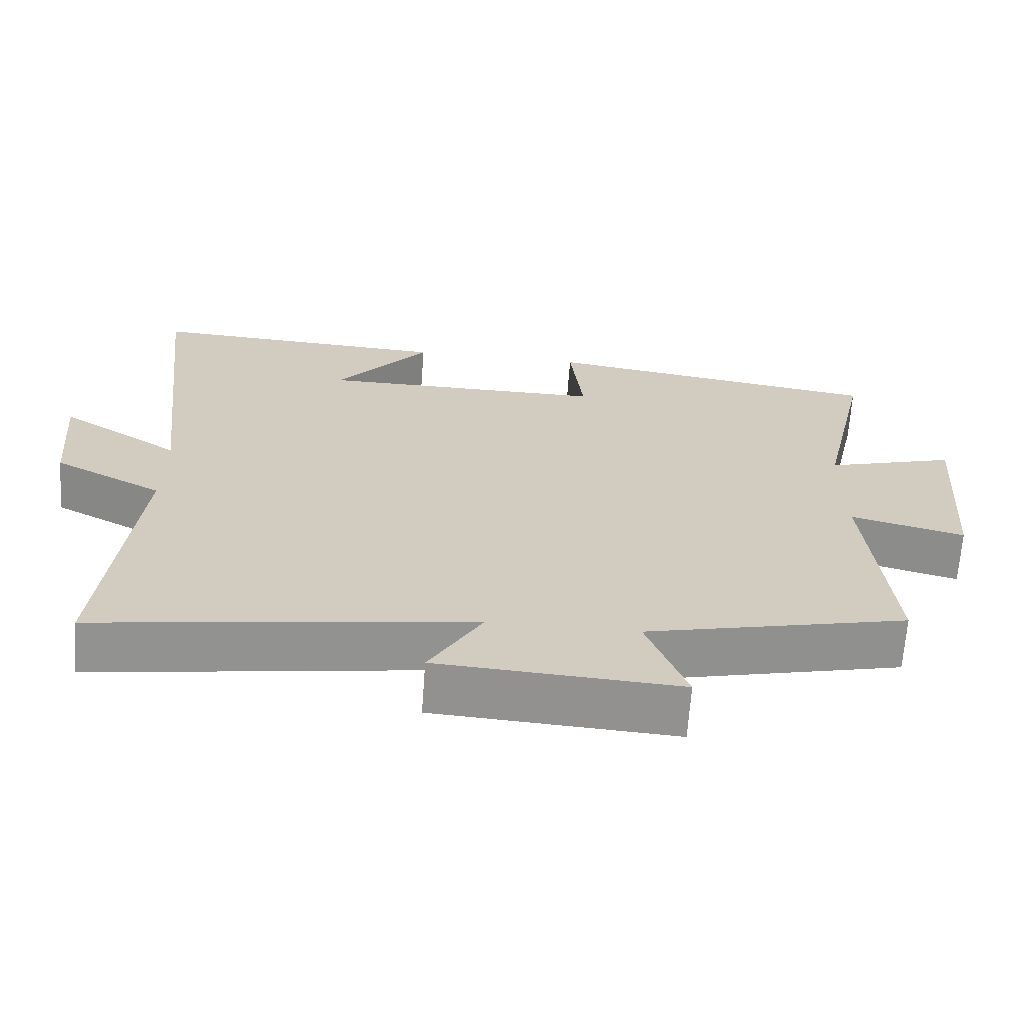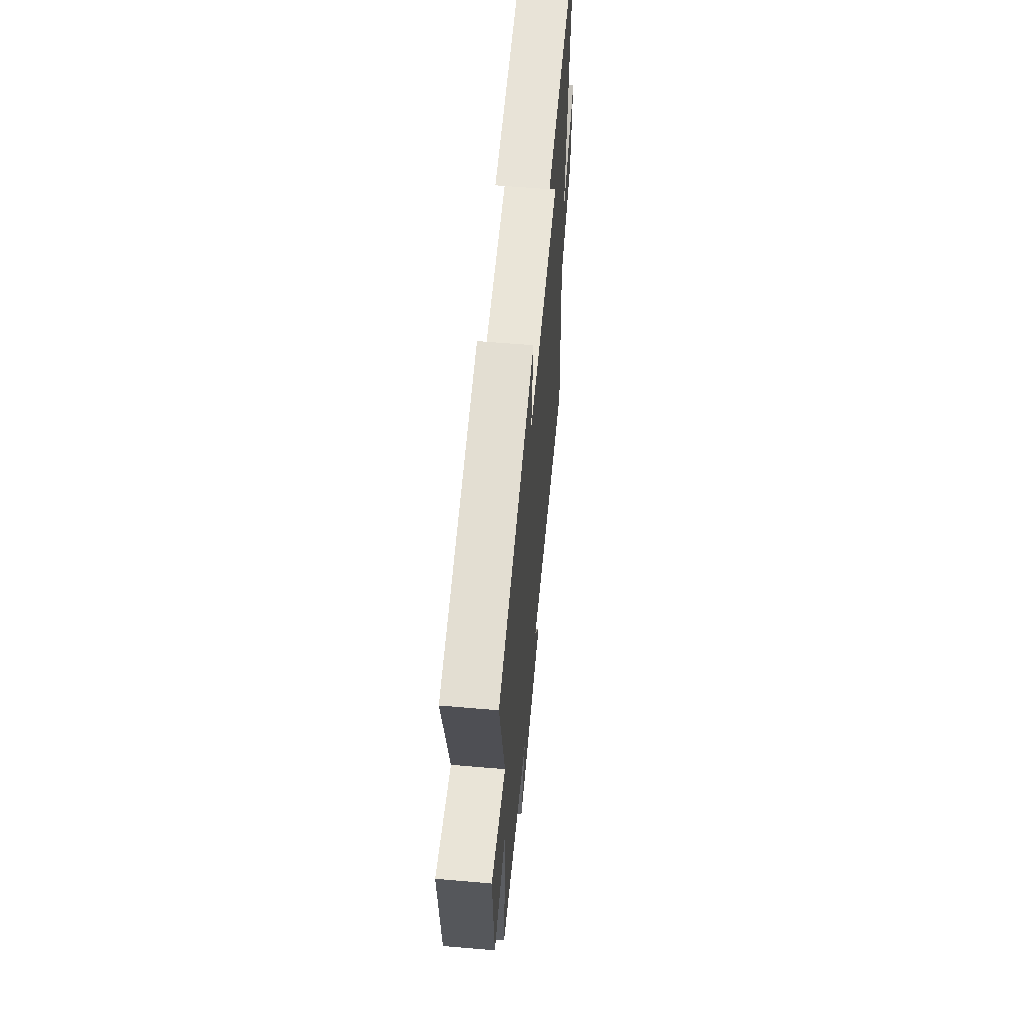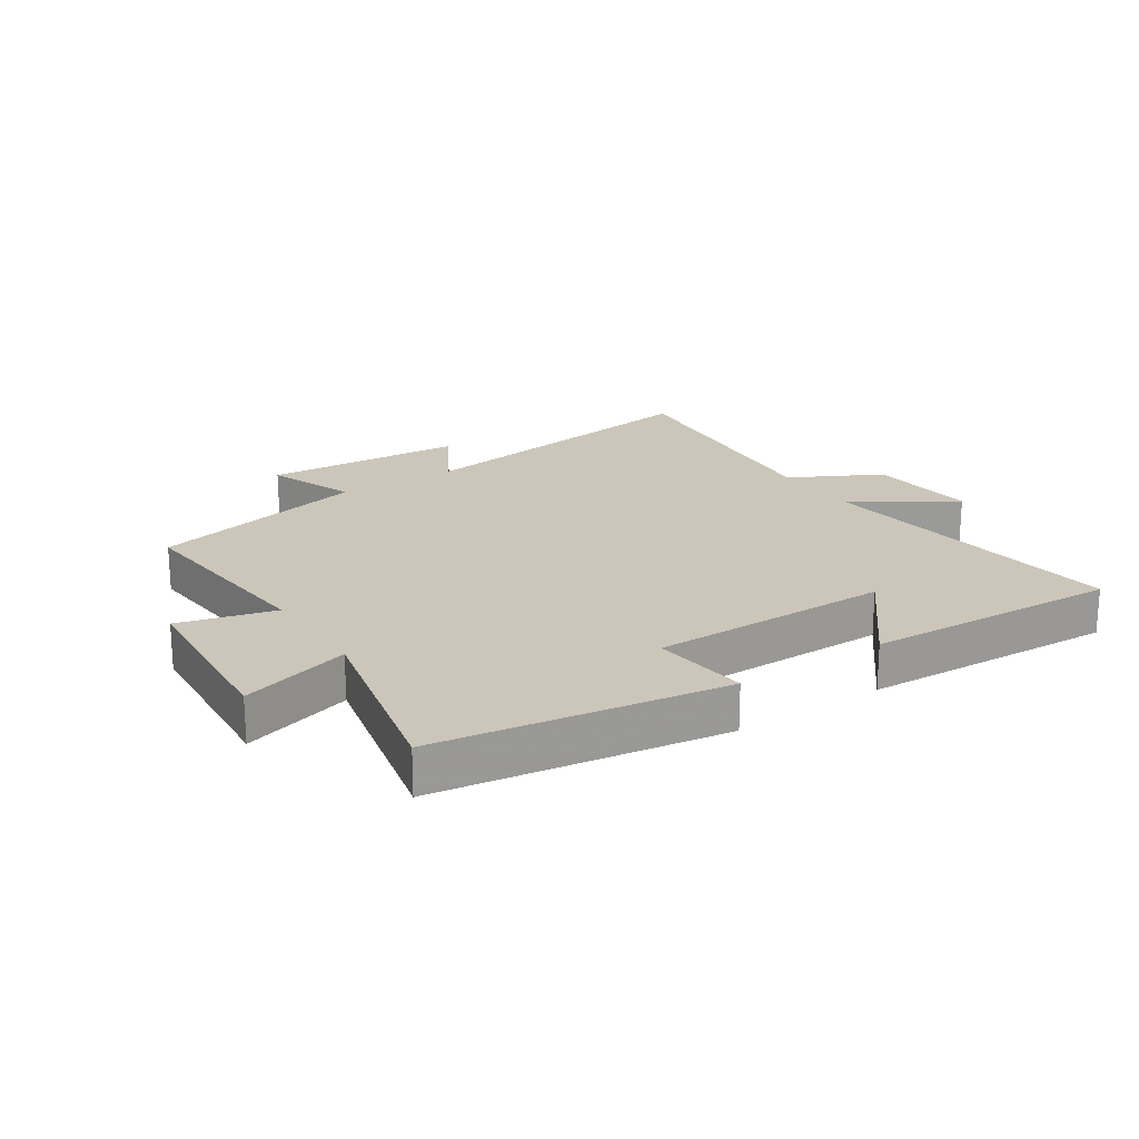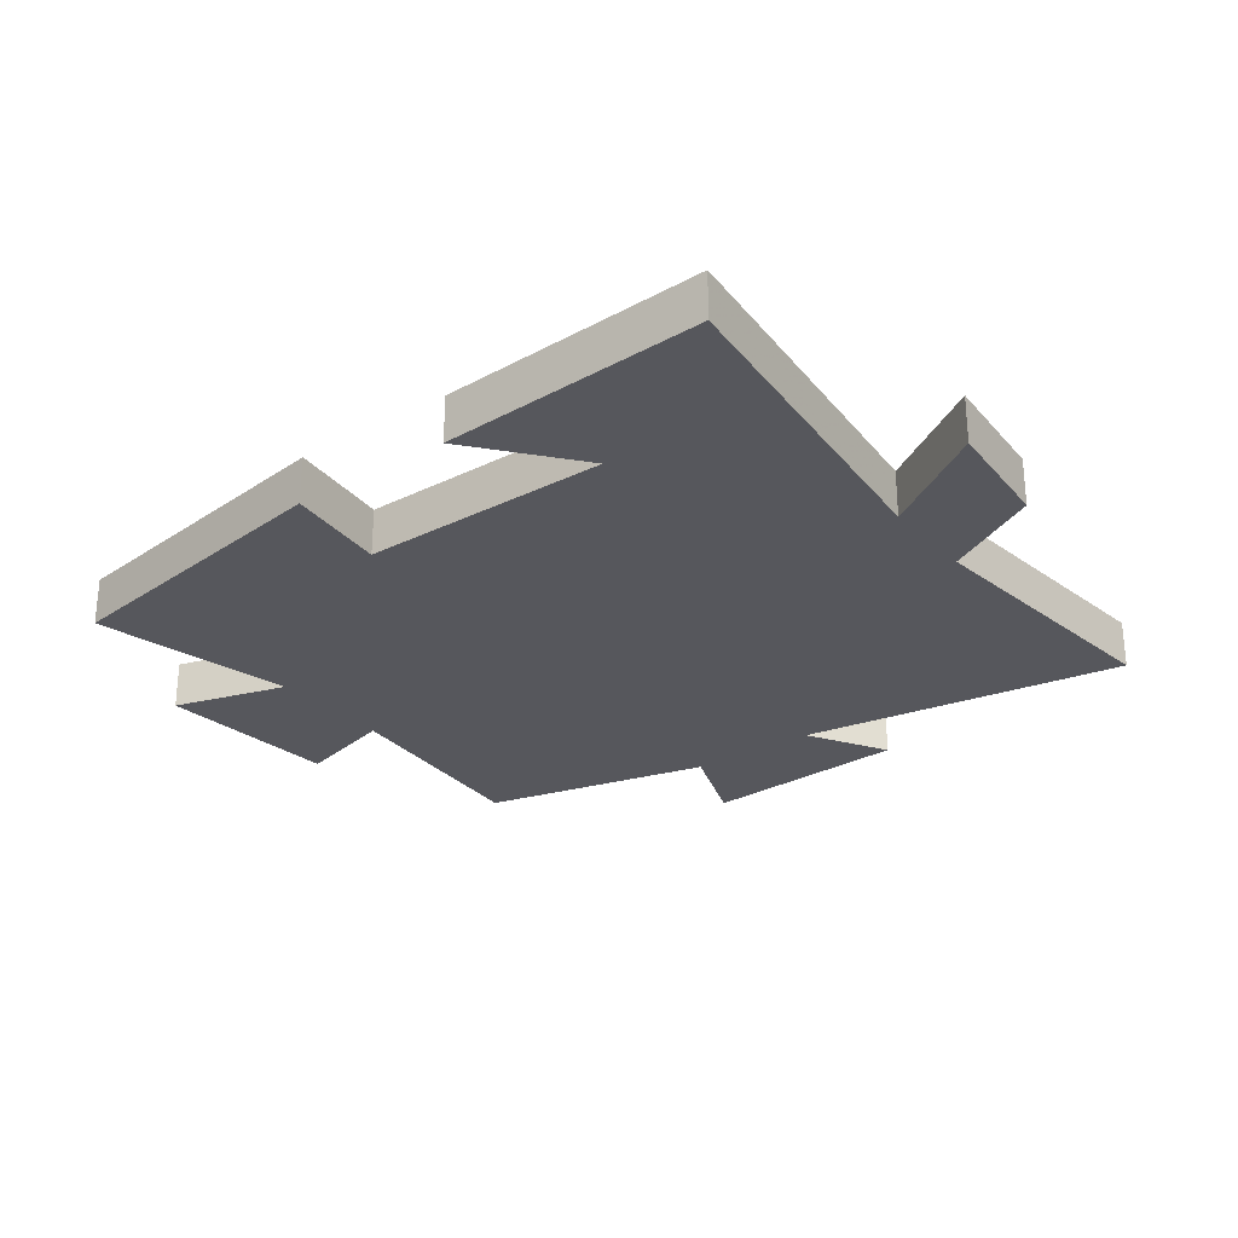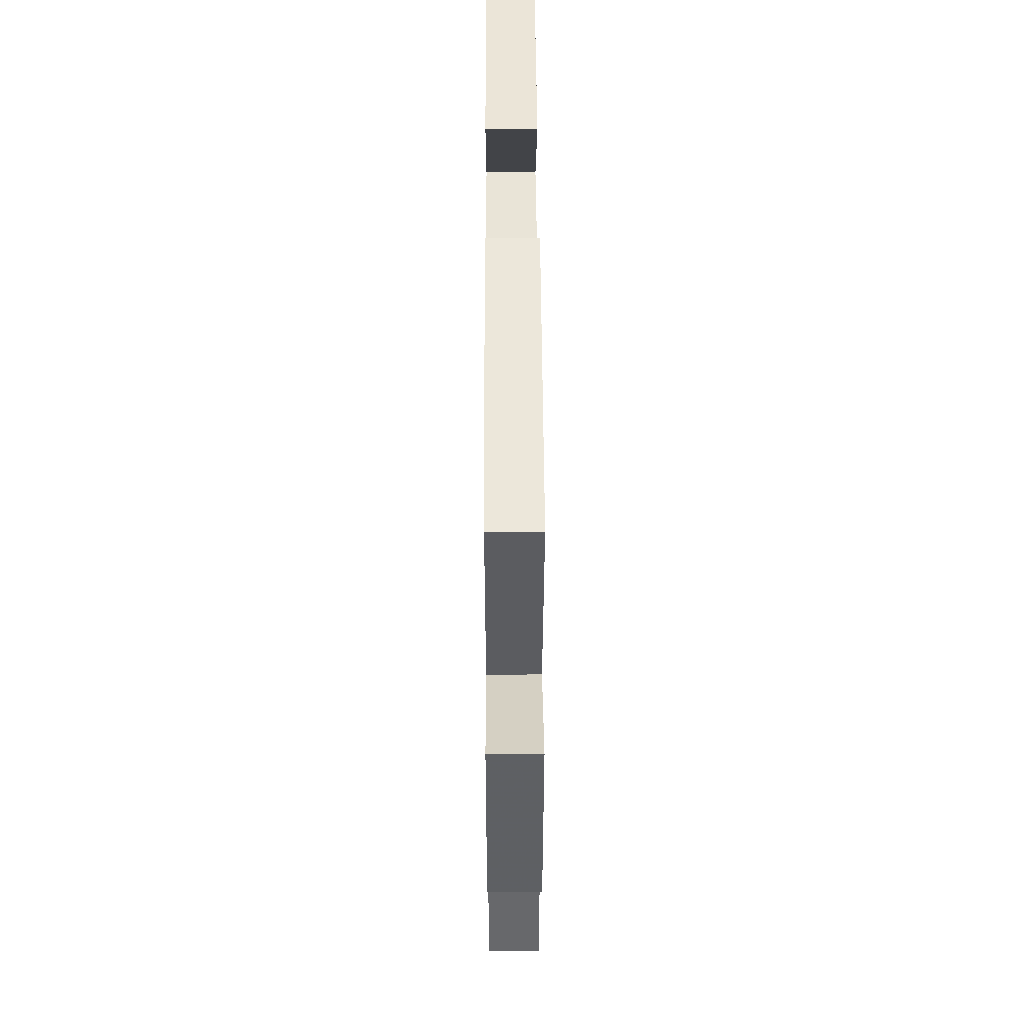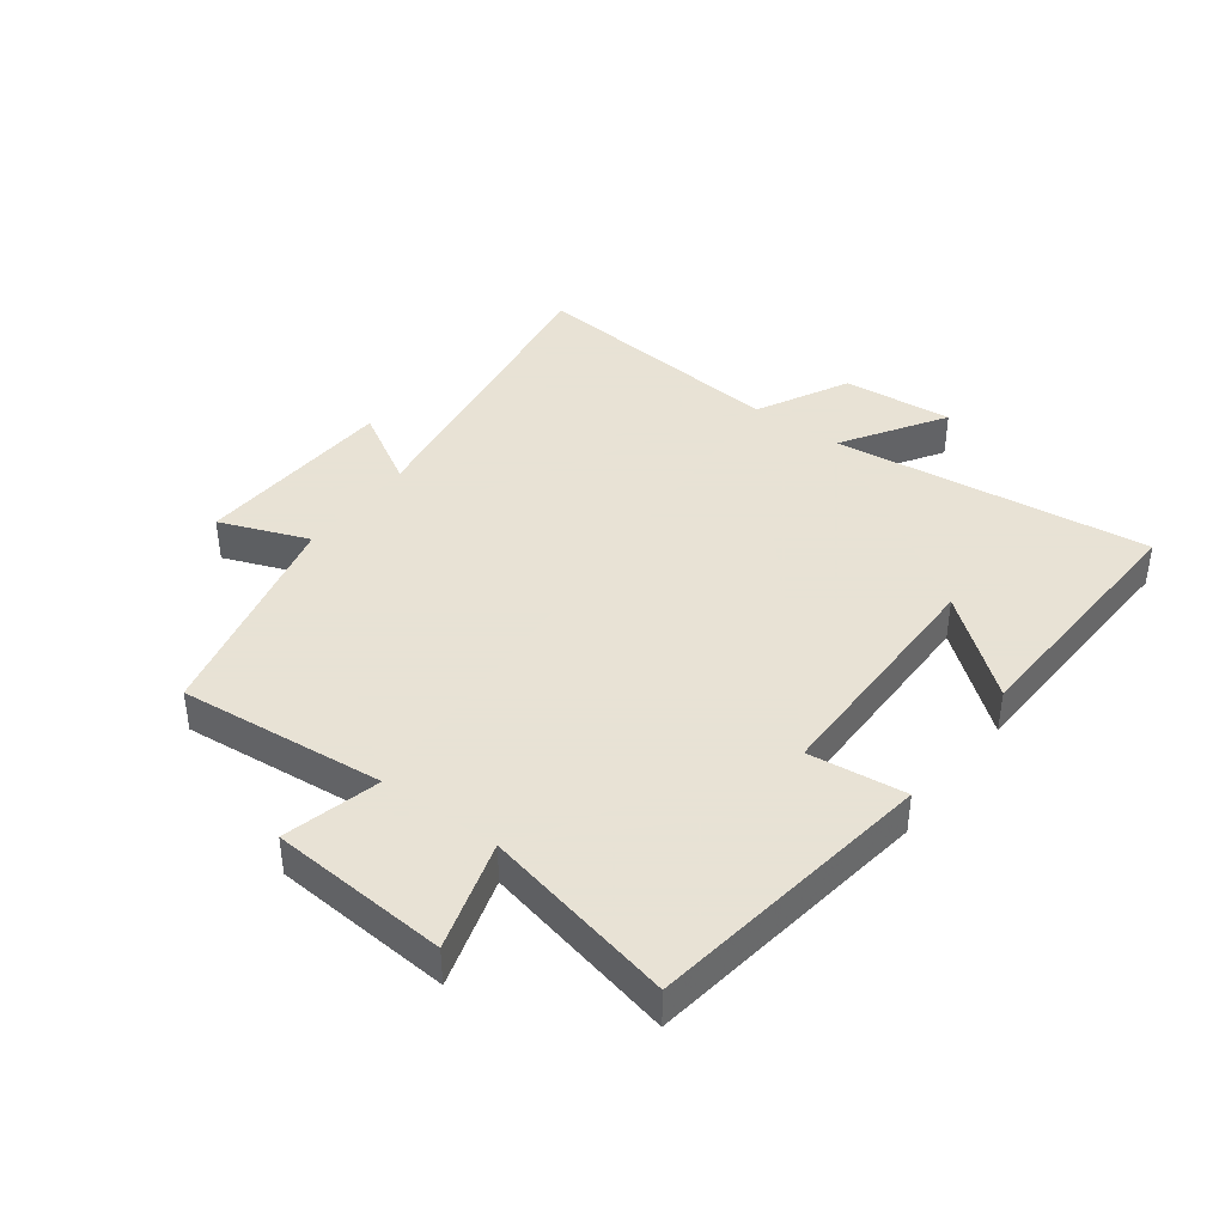
<metadata>
{"format":"obj","ext":"obj","renderer":"f3d","projection":"perspective","resolution":1024,"background":"white","views":[{"elev":-66.4,"azim":175.9,"up":"+Z"},{"elev":59.0,"azim":-84.9,"up":"+Z"},{"elev":20.9,"azim":-33.4,"up":"+Y"},{"elev":-27.5,"azim":37.0,"up":"+Y"},{"elev":42.9,"azim":-90.3,"up":"+Z"},{"elev":40.6,"azim":-53.5,"up":"+Y"}]}
</metadata>
<code>
v 0.542 0.07 -0.577
v 0.03 0.07 -0.5
v 0.103 0.07 -0.625
v -0.227 0.07 -0.645
v -0.172 0.07 -0.5
v -0.531 0.07 -0.415
v -0.5 0.07 -0.079
v -0.657 0.07 -0.12
v -0.679 0.07 0.17
v -0.5 0.07 0.117
v -0.57 0.07 0.43
v -0.102 0.07 0.5
v -0.12 0.07 0.342
v 0.272 0.07 0.342
v 0.144 0.07 0.5
v 0.56 0.07 0.52
v 0.5 0.07 0.002
v 0.665 0.07 0.108
v 0.649 0.07 -0.072
v 0.5 0.07 -0.15
v 0.542 0 -0.577
v 0.03 0 -0.5
v 0.103 0 -0.625
v -0.227 0 -0.645
v -0.172 0 -0.5
v -0.531 0 -0.415
v -0.5 0 -0.079
v -0.657 0 -0.12
v -0.679 0 0.17
v -0.5 0 0.117
v -0.57 0 0.43
v -0.102 0 0.5
v -0.12 0 0.342
v 0.272 0 0.342
v 0.144 0 0.5
v 0.56 0 0.52
v 0.5 0 0.002
v 0.665 0 0.108
v 0.649 0 -0.072
v 0.5 0 -0.15
f 17 18 19 20
f 14 15 16
f 14 16 17
f 13 14 17 20
f 10 11 12 13
f 7 8 9 10
f 7 10 13 20
f 5 6 7 20
f 2 3 4 5
f 20 1 2
f 2 5 20
f 40 39 38 37
f 36 35 34
f 37 36 34
f 40 37 34 33
f 33 32 31 30
f 30 29 28 27
f 40 33 30 27
f 40 27 26 25
f 25 24 23 22
f 22 21 40
f 40 25 22
f 1 21 22 2
f 2 22 23 3
f 3 23 24 4
f 4 24 25 5
f 5 25 26 6
f 6 26 27 7
f 7 27 28 8
f 8 28 29 9
f 9 29 30 10
f 10 30 31 11
f 11 31 32 12
f 12 32 33 13
f 13 33 34 14
f 14 34 35 15
f 15 35 36 16
f 16 36 37 17
f 17 37 38 18
f 18 38 39 19
f 19 39 40 20
f 20 40 21 1

</code>
